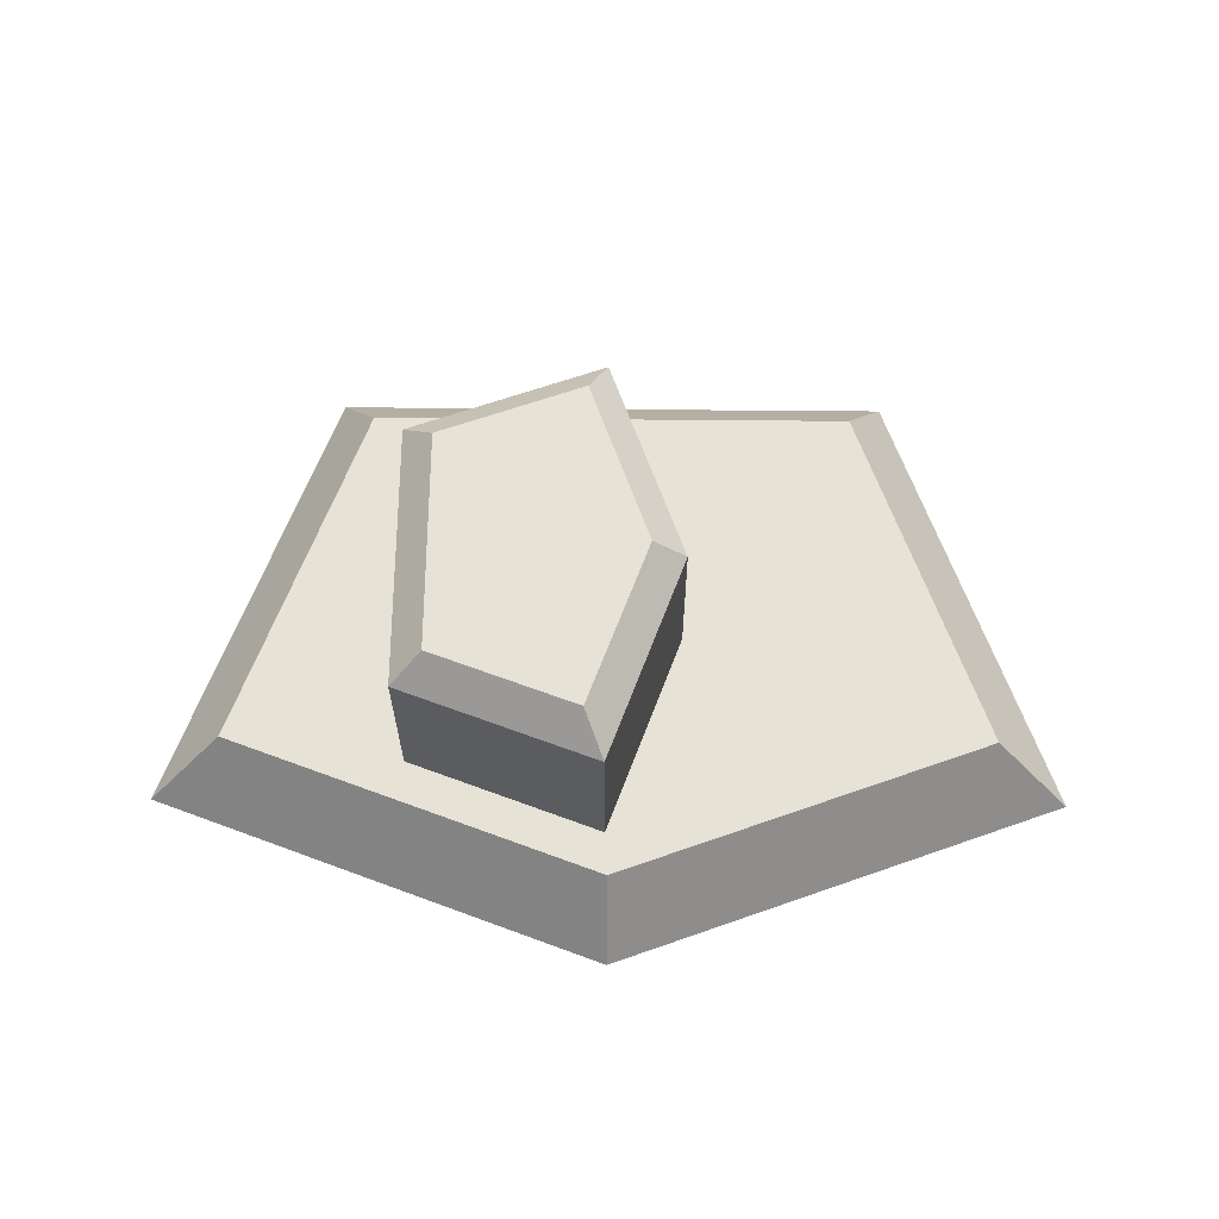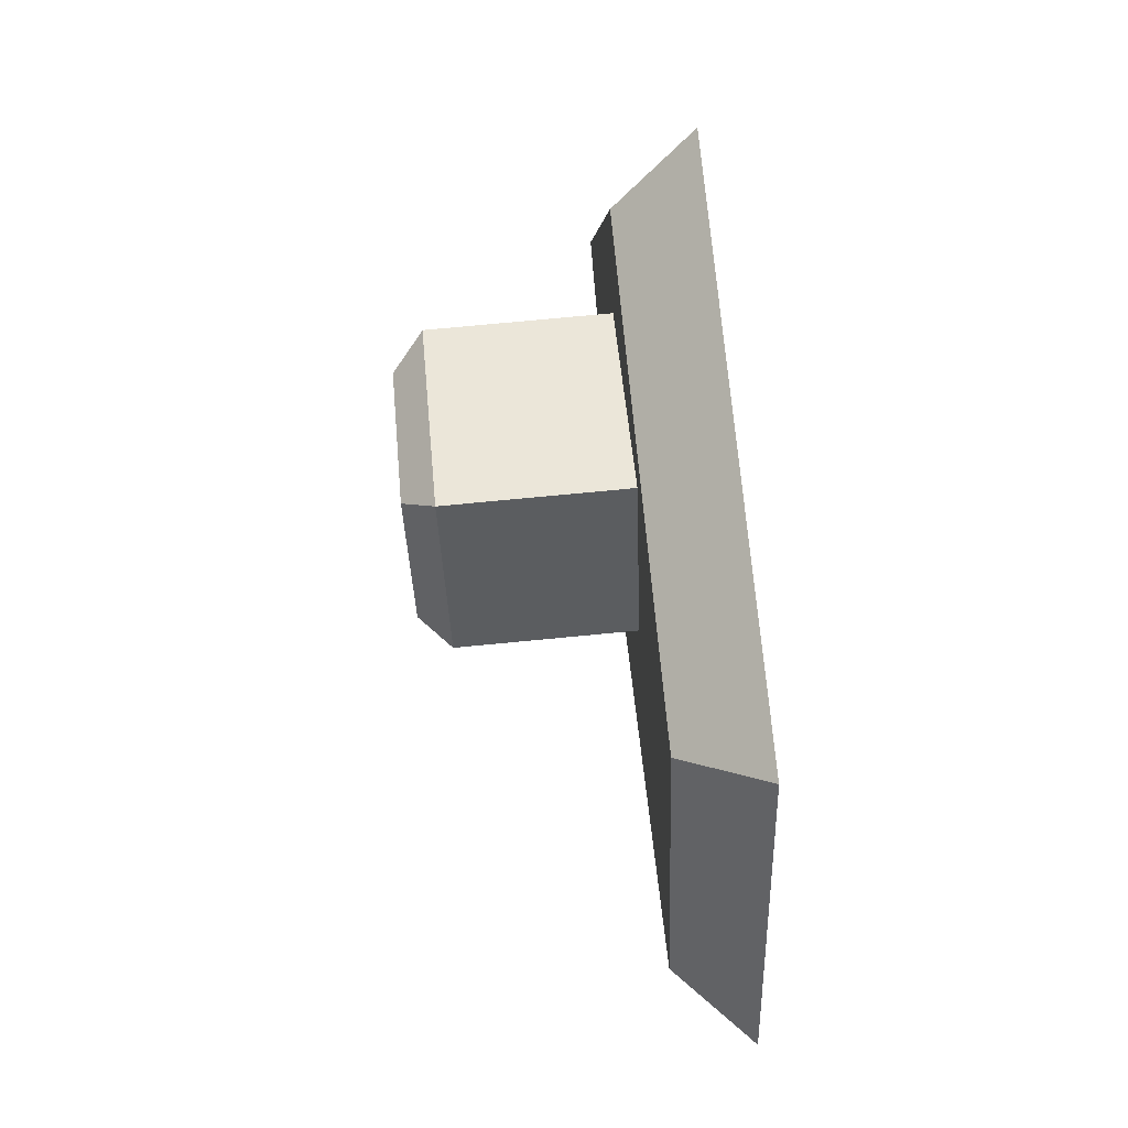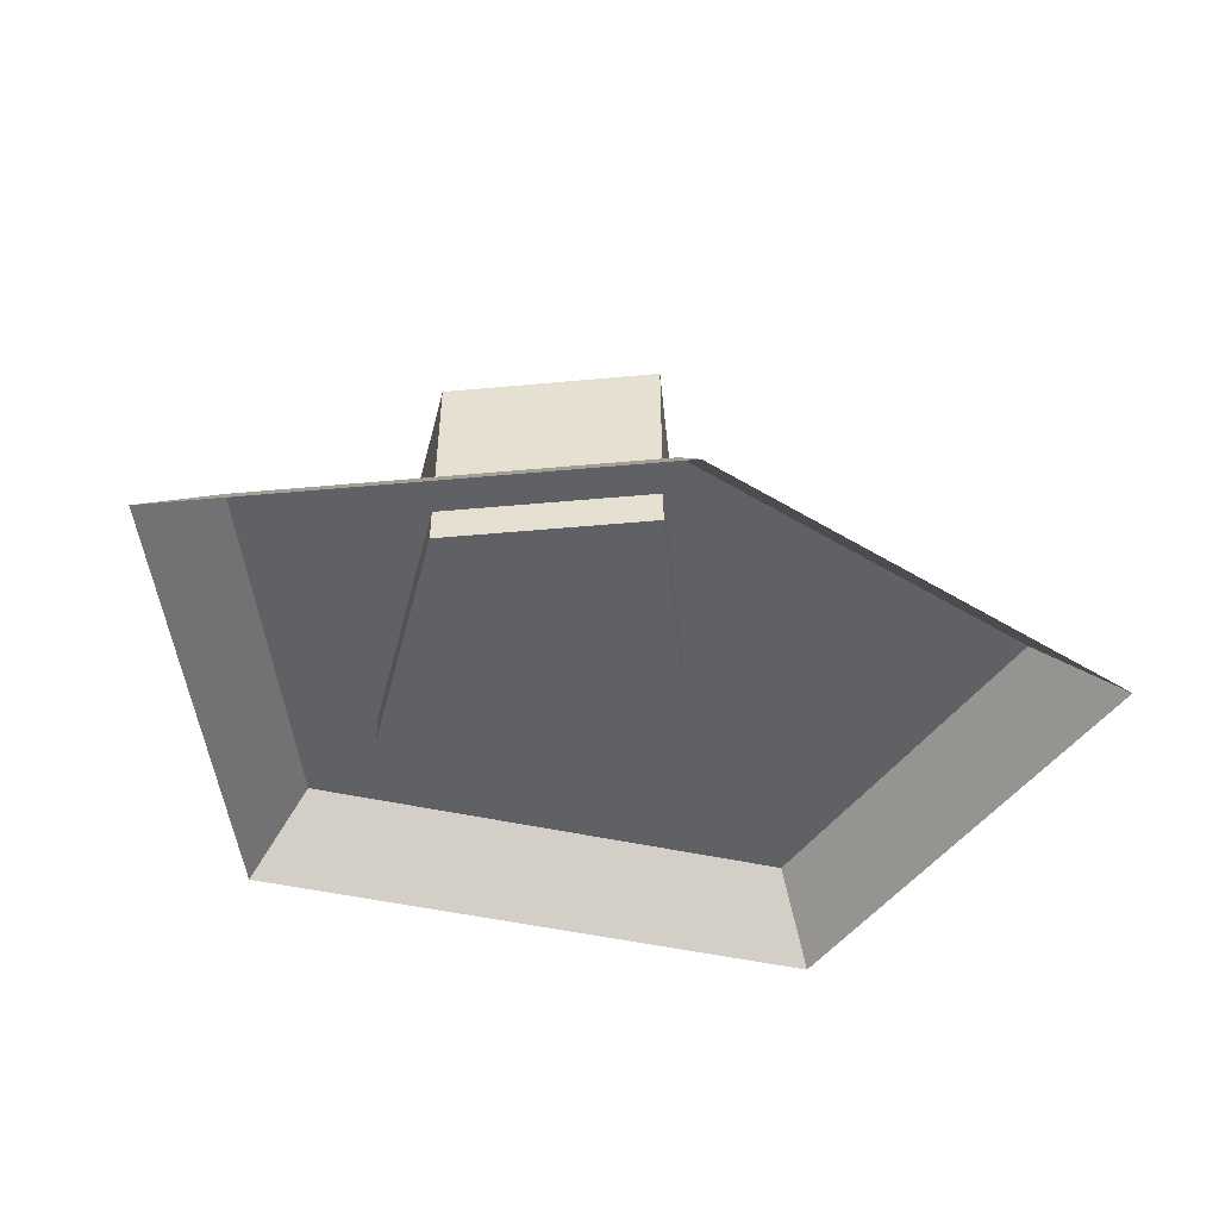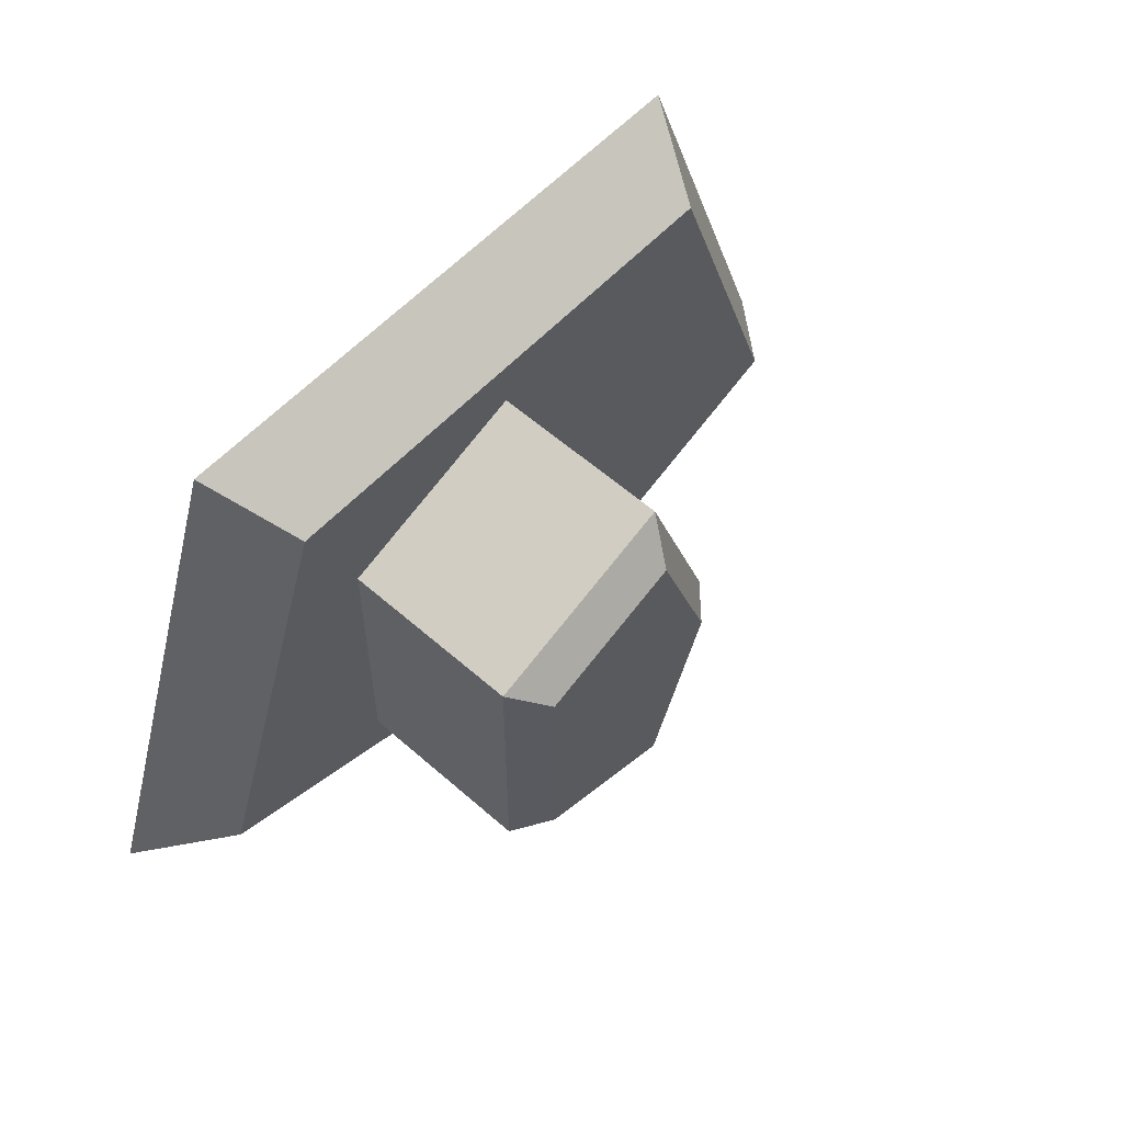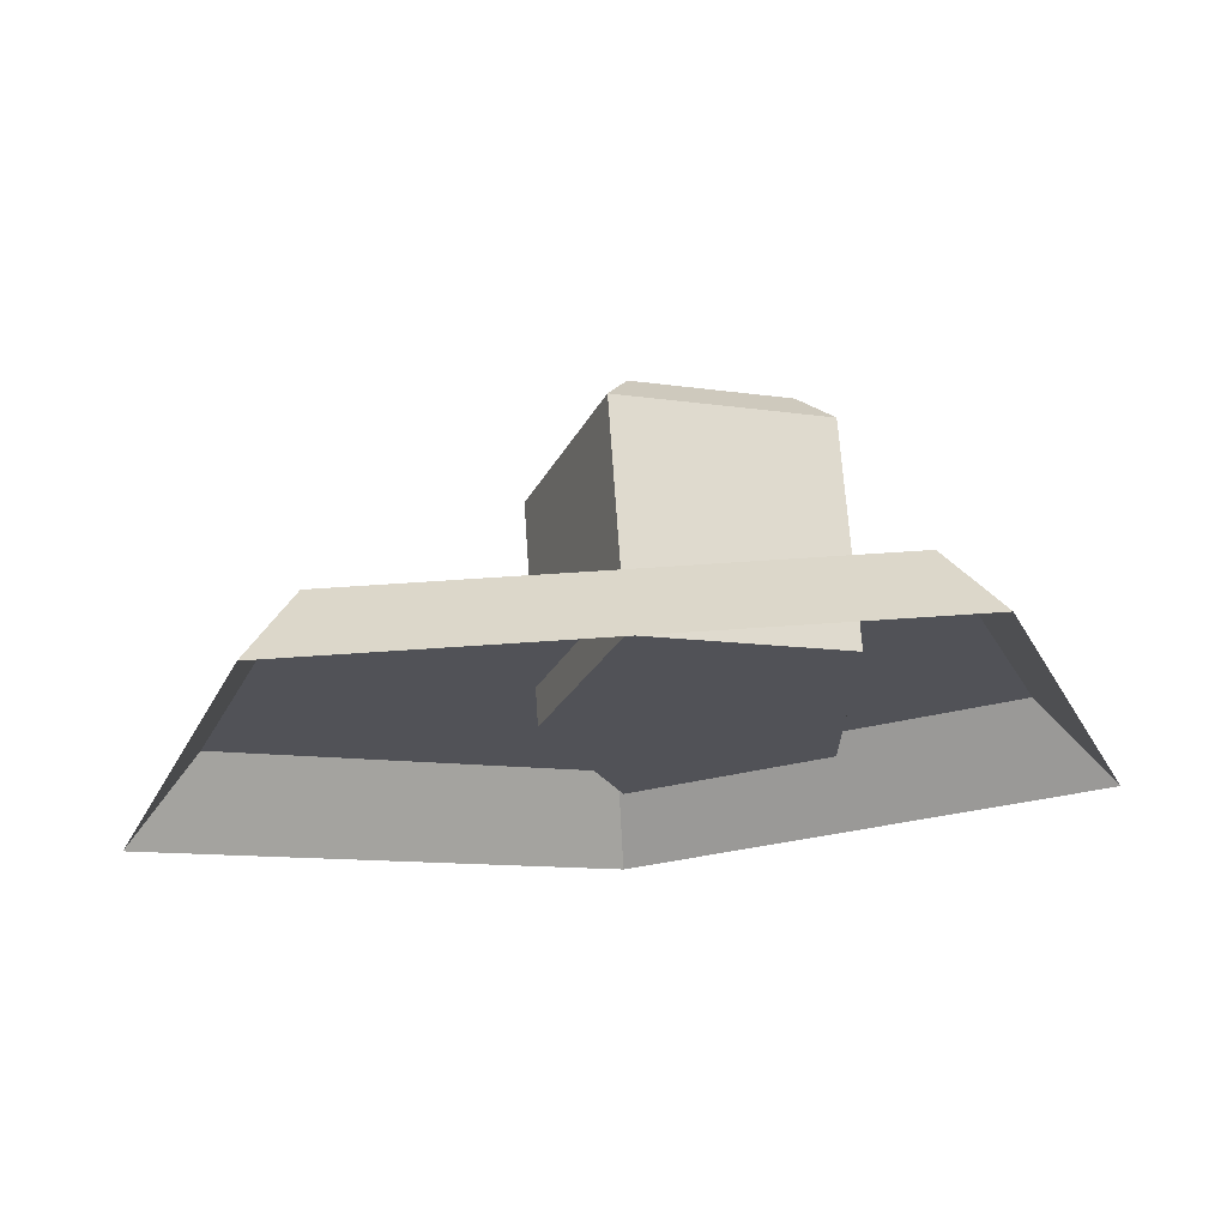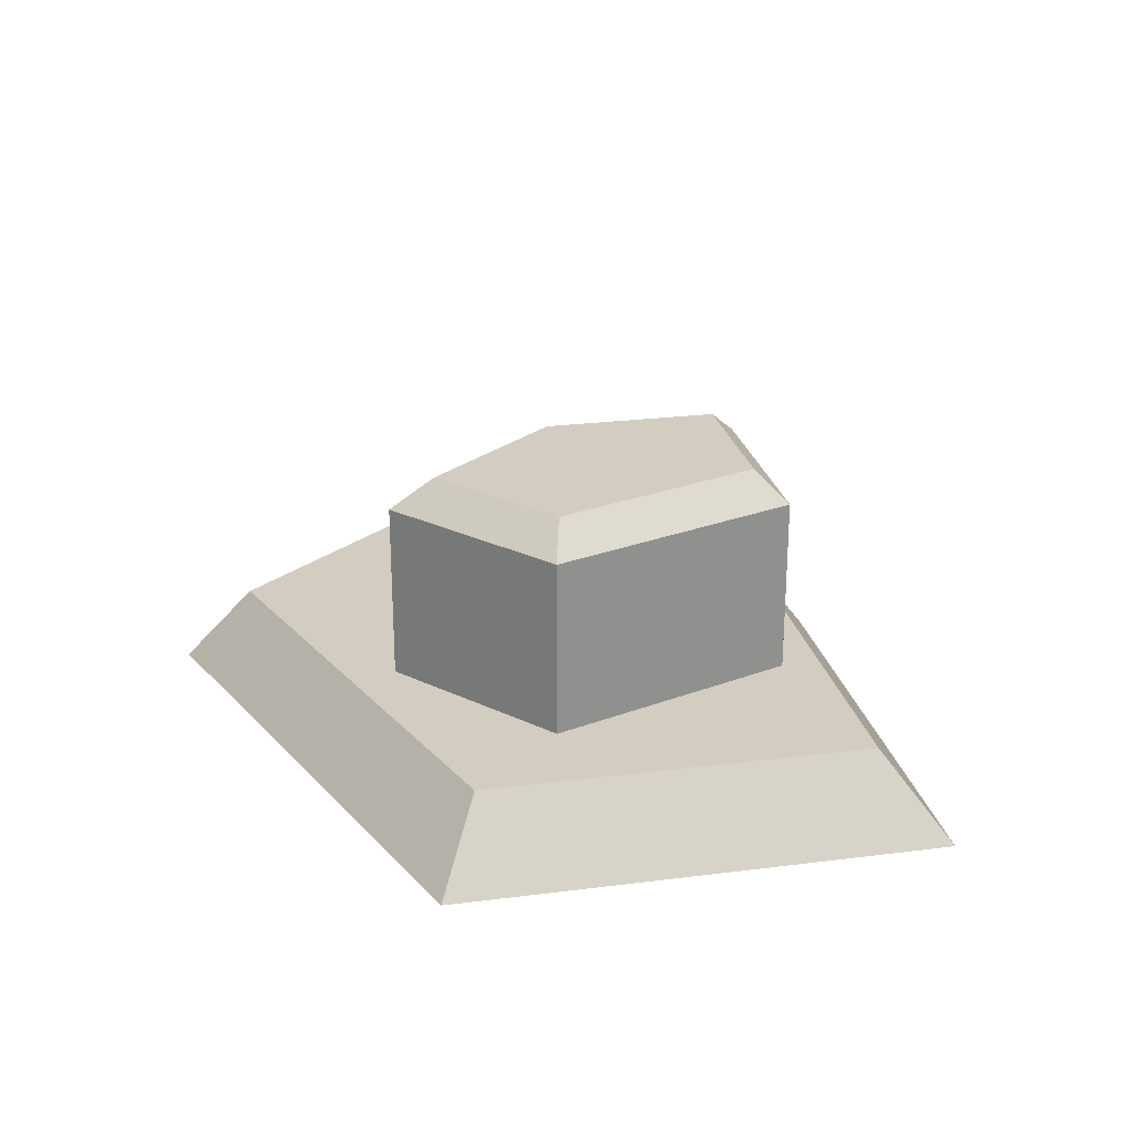
<metadata>
{"format":"obj","ext":"obj","renderer":"f3d","projection":"perspective","resolution":1024,"background":"white","views":[{"elev":64.0,"azim":-179.5,"up":"+Y"},{"elev":73.6,"azim":-95.5,"up":"+Z"},{"elev":-47.4,"azim":165.8,"up":"+Y"},{"elev":57.8,"azim":132.4,"up":"+Z"},{"elev":68.1,"azim":-3.9,"up":"+Z"},{"elev":24.8,"azim":58.2,"up":"+Y"}]}
</metadata>
<code>
o CairoObject_CairoMesh
v -1 0 -0.317
v 0 0 -0.683
v -0.634 0 0.683
v 1 0 -0.317
v 0.634 0 0.683
v -0.5426 0.1733 0.5522
v -0.8322 0.1733 -0.2391
v 0 0.1733 -0.5437
v 0.8322 0.1733 -0.2391
v 0.5426 0.1733 0.5522
v 0.4332 0.09355 0.2929
v 0.005961 0.09355 0.4493
v -0.1585 0.09355 0
v 0.00596 0.09355 -0.4493
v 0.4332 0.09355 -0.2929
v 0.4332 0.5613 0.2929
v 0.3644 0.6301 0.2449
v 0.0469 0.6301 0.3611
v 0.005961 0.5613 0.4493
v -0.08528 0.6301 -0
v -0.1585 0.5613 0
v 0.0469 0.6301 -0.3611
v 0.00596 0.5613 -0.4493
v 0.4332 0.5613 -0.2929
v 0.3644 0.6301 -0.2449
g CairoObject_CairoMesh_CairoMaterial
f 8 6 10
f 7 1 3
f 7 8 2
f 9 4 2
f 6 3 5
f 9 10 5
f 11 13 15
f 15 24 16
f 13 21 23
f 14 23 24
f 20 17 25
f 12 19 21
f 18 19 16
f 18 20 21
f 22 23 21
f 17 16 24
f 22 25 24
f 11 16 19
f 6 8 7
f 8 10 9
f 6 7 3
f 1 7 2
f 8 9 2
f 10 6 5
f 4 9 5
f 13 11 12
f 13 14 15
f 11 15 16
f 14 13 23
f 15 14 24
f 17 20 18
f 20 25 22
f 13 12 21
f 17 18 16
f 19 18 21
f 20 22 21
f 25 17 24
f 23 22 24
f 12 11 19

</code>
